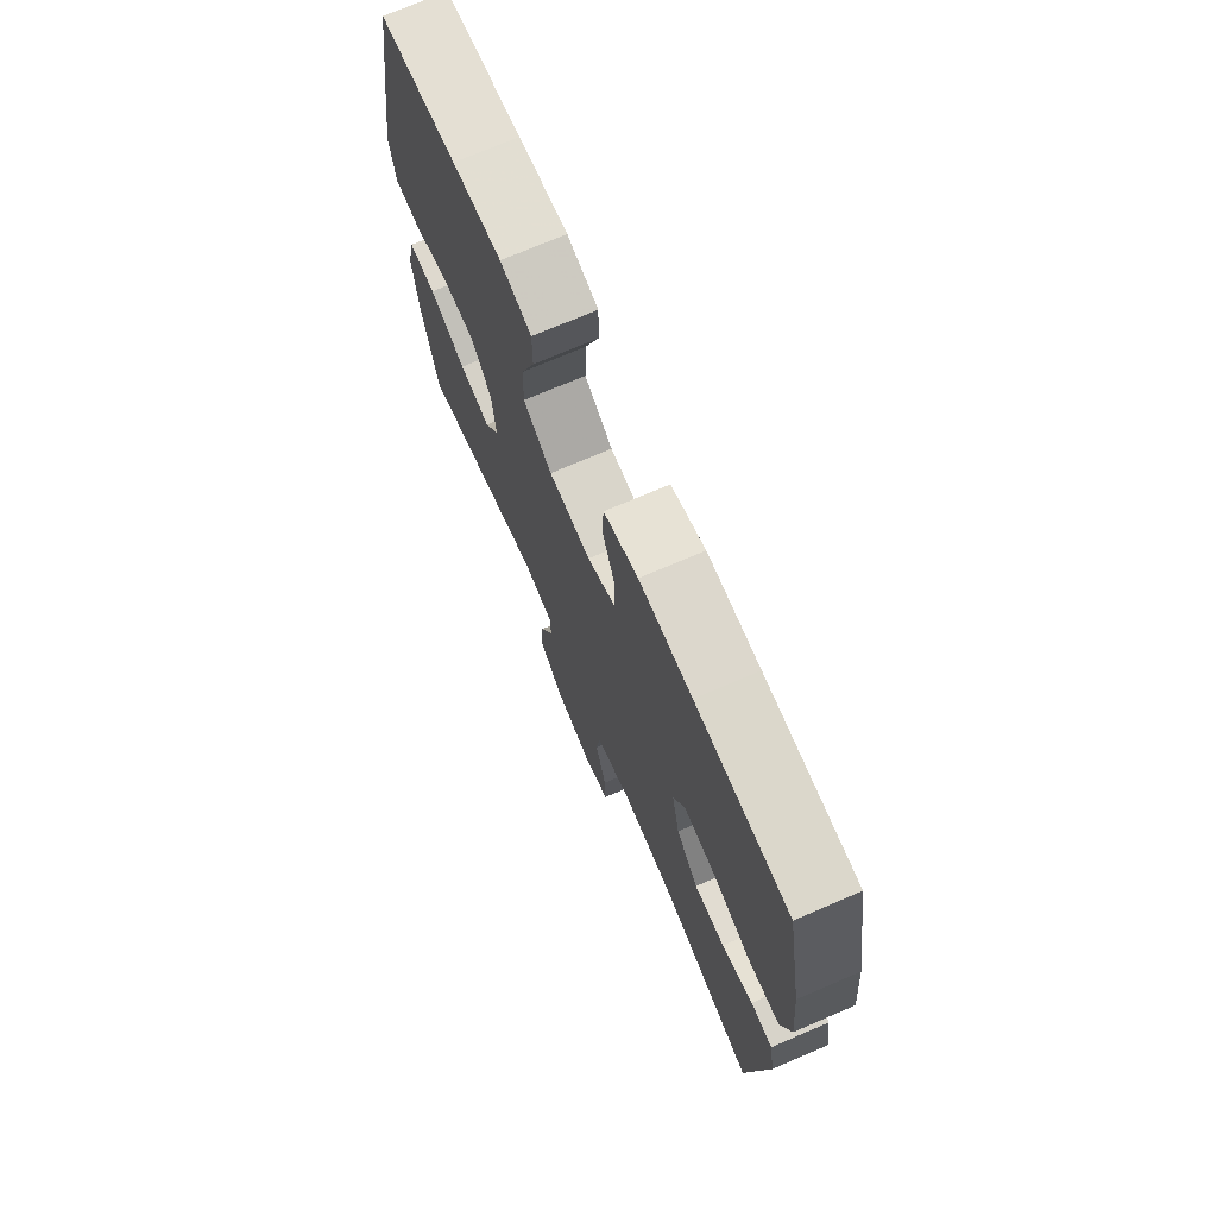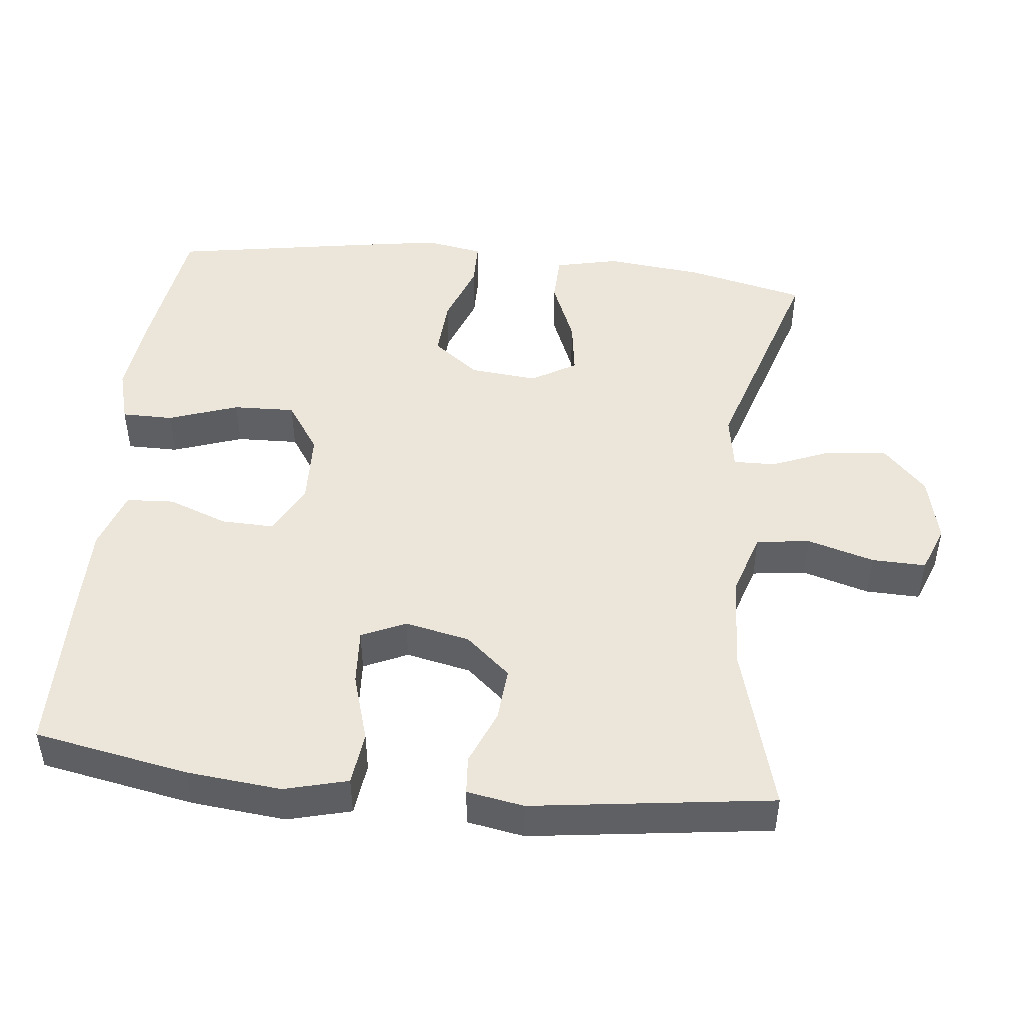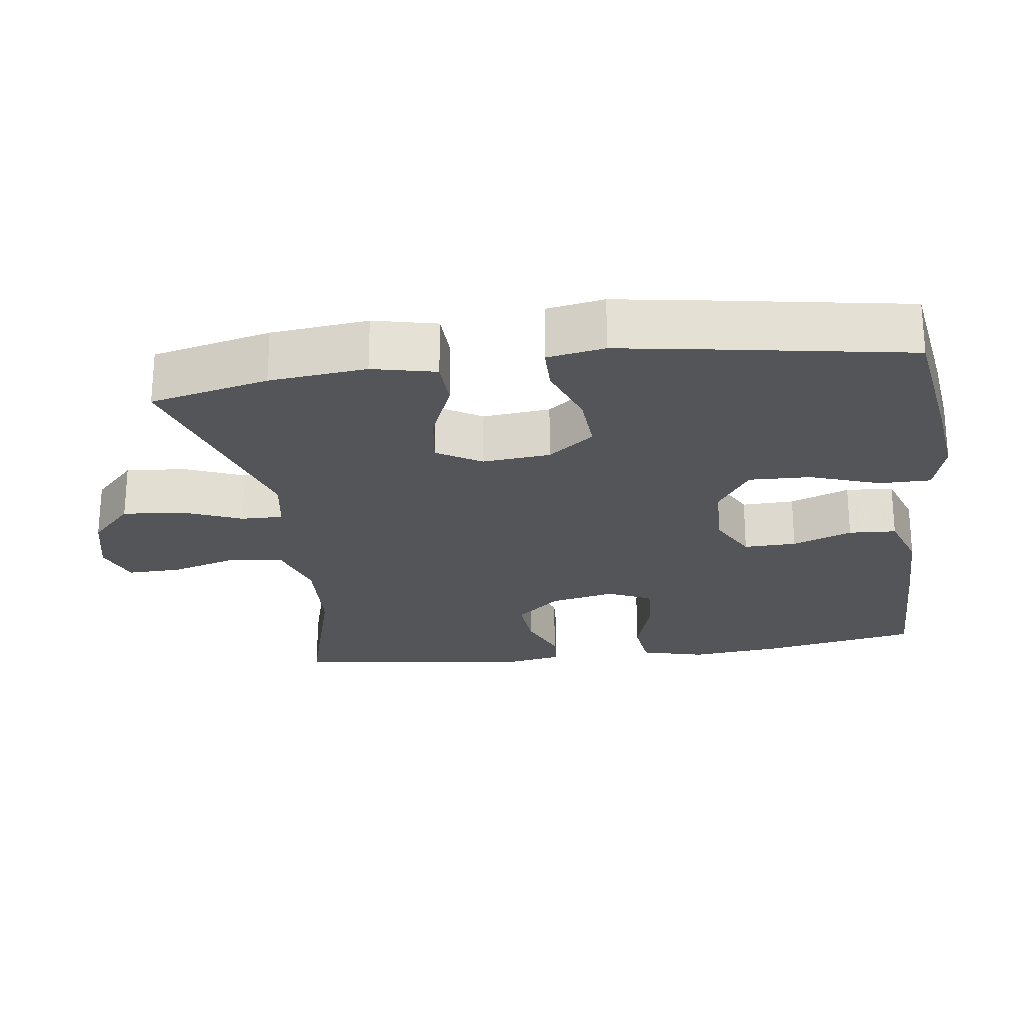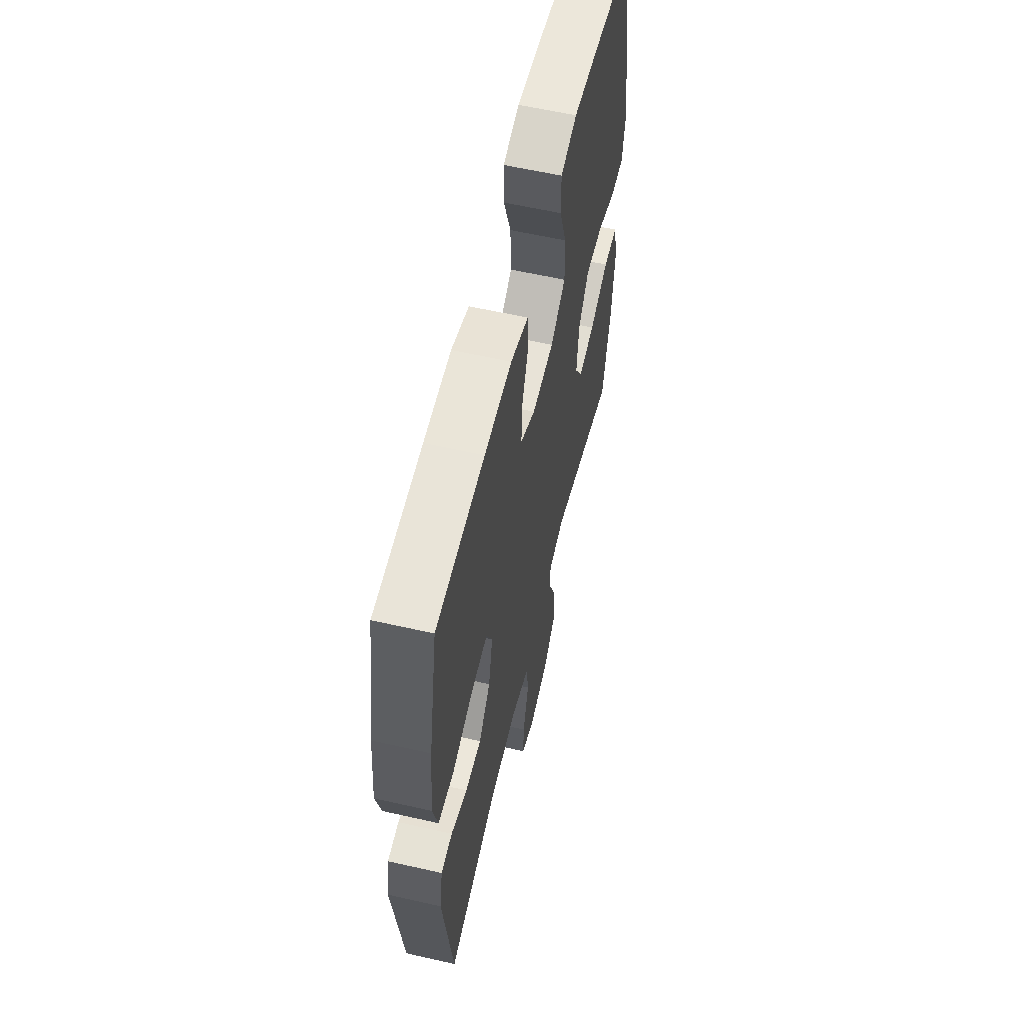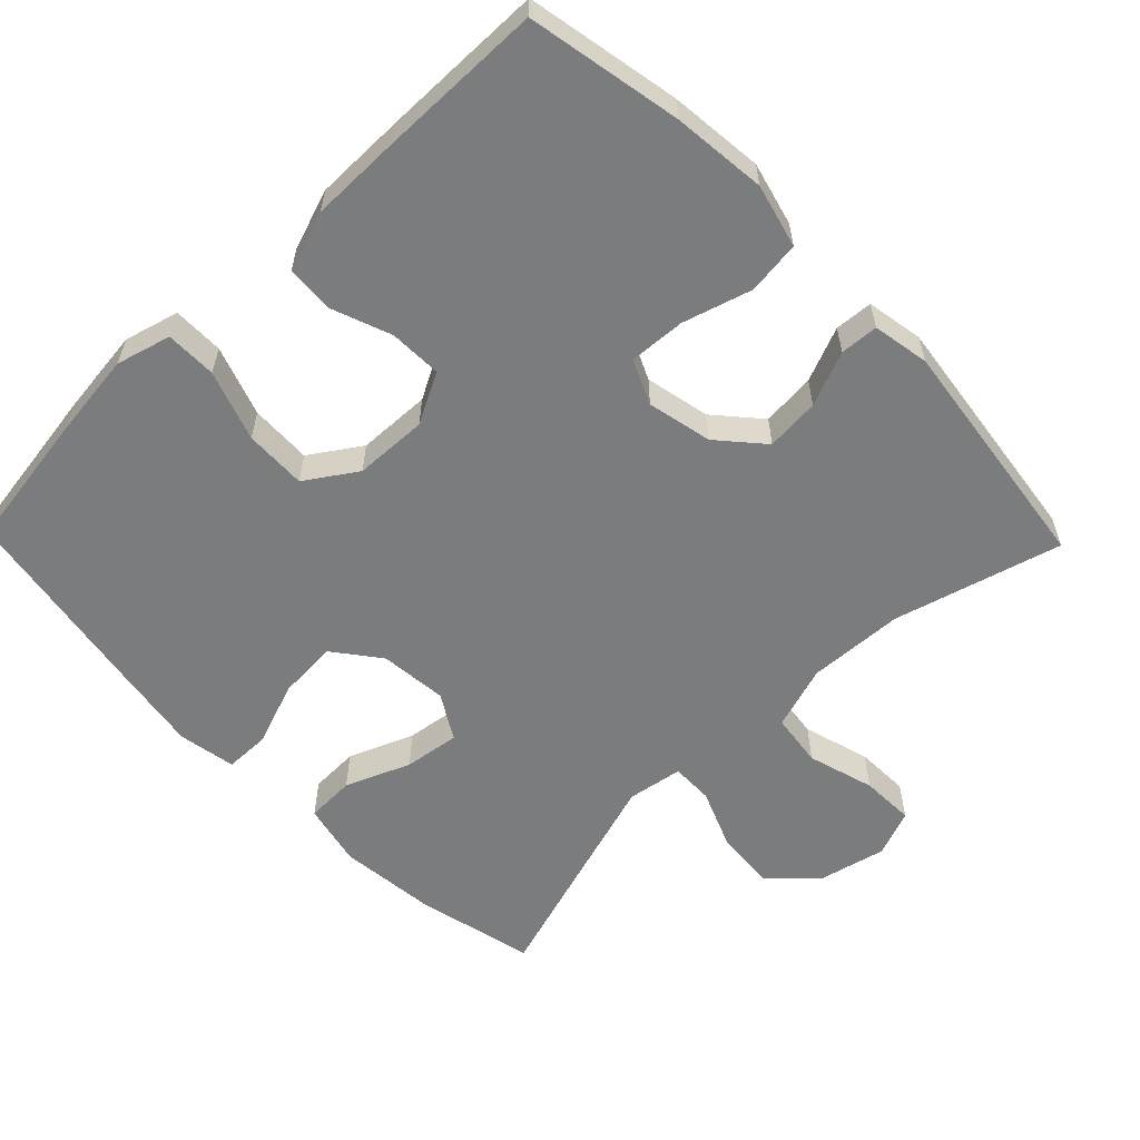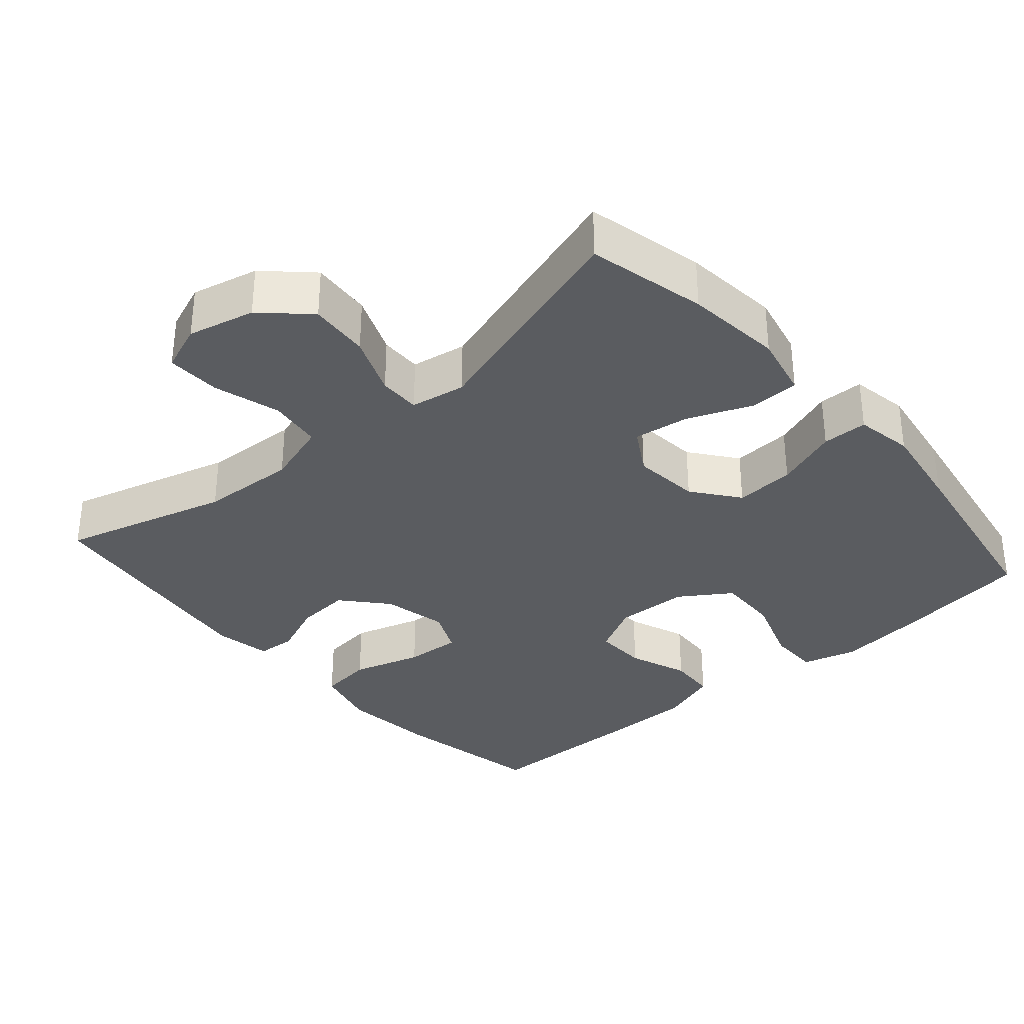
<metadata>
{"format":"obj","ext":"obj","renderer":"f3d","projection":"perspective","resolution":1024,"background":"white","views":[{"elev":72.8,"azim":66.8,"up":"+Z"},{"elev":47.4,"azim":96.2,"up":"+Y"},{"elev":-24.0,"azim":-82.2,"up":"+Y"},{"elev":59.2,"azim":103.2,"up":"+Z"},{"elev":-58.7,"azim":44.2,"up":"+Y"},{"elev":-33.7,"azim":-138.9,"up":"+Y"}]}
</metadata>
<code>
v 0.5 0.07 -0.5
v 0.268 0.07 -0.435
v 0.135 0.07 -0.428
v 0.046 0.07 -0.456
v 0.036 0.07 -0.53
v 0.063 0.07 -0.623
v 0.065 0.07 -0.698
v 0 0.07 -0.723
v -0.093 0.07 -0.701
v -0.155 0.07 -0.642
v -0.148 0.07 -0.558
v -0.114 0.07 -0.475
v -0.113 0.07 -0.417
v -0.19 0.07 -0.404
v -0.5 0.07 -0.5
v -0.538 0.07 -0.335
v -0.552 0.07 -0.2
v -0.532 0.07 -0.112
v -0.464 0.07 -0.11
v -0.374 0.07 -0.147
v -0.297 0.07 -0.158
v -0.26 0.07 -0.096
v -0.269 0.07 -0.002
v -0.318 0.07 0.062
v -0.401 0.07 0.057
v -0.489 0.07 0.025
v -0.552 0.07 0.026
v -0.566 0.07 0.106
v -0.546 0.07 0.23
v -0.5 0.07 0.5
v -0.309 0.07 0.528
v -0.189 0.07 0.542
v -0.113 0.07 0.521
v -0.113 0.07 0.45
v -0.147 0.07 0.353
v -0.15 0.07 0.267
v -0.08 0.07 0.22
v 0.022 0.07 0.216
v 0.092 0.07 0.253
v 0.09 0.07 0.326
v 0.059 0.07 0.409
v 0.063 0.07 0.475
v 0.146 0.07 0.503
v 0.274 0.07 0.503
v 0.5 0.07 0.5
v 0.54 0.07 0.286
v 0.553 0.07 0.155
v 0.53 0.07 0.067
v 0.456 0.07 0.058
v 0.36 0.07 0.087
v 0.282 0.07 0.092
v 0.254 0.07 0.031
v 0.273 0.07 -0.059
v 0.327 0.07 -0.121
v 0.402 0.07 -0.115
v 0.478 0.07 -0.084
v 0.531 0.07 -0.088
v 0.545 0.07 -0.167
v 0.5 0 -0.5
v 0.268 0 -0.435
v 0.135 0 -0.428
v 0.046 0 -0.456
v 0.036 0 -0.53
v 0.063 0 -0.623
v 0.065 0 -0.698
v 0 0 -0.723
v -0.093 0 -0.701
v -0.155 0 -0.642
v -0.148 0 -0.558
v -0.114 0 -0.475
v -0.113 0 -0.417
v -0.19 0 -0.404
v -0.5 0 -0.5
v -0.538 0 -0.335
v -0.552 0 -0.2
v -0.532 0 -0.112
v -0.464 0 -0.11
v -0.374 0 -0.147
v -0.297 0 -0.158
v -0.26 0 -0.096
v -0.269 0 -0.002
v -0.318 0 0.062
v -0.401 0 0.057
v -0.489 0 0.025
v -0.552 0 0.026
v -0.566 0 0.106
v -0.546 0 0.23
v -0.5 0 0.5
v -0.309 0 0.528
v -0.189 0 0.542
v -0.113 0 0.521
v -0.113 0 0.45
v -0.147 0 0.353
v -0.15 0 0.267
v -0.08 0 0.22
v 0.022 0 0.216
v 0.092 0 0.253
v 0.09 0 0.326
v 0.059 0 0.409
v 0.063 0 0.475
v 0.146 0 0.503
v 0.274 0 0.503
v 0.5 0 0.5
v 0.54 0 0.286
v 0.553 0 0.155
v 0.53 0 0.067
v 0.456 0 0.058
v 0.36 0 0.087
v 0.282 0 0.092
v 0.254 0 0.031
v 0.273 0 -0.059
v 0.327 0 -0.121
v 0.402 0 -0.115
v 0.478 0 -0.084
v 0.531 0 -0.088
v 0.545 0 -0.167
f 58 1 2
f 57 58 2
f 56 57 2
f 55 56 2
f 54 55 2 3
f 53 54 3 4
f 52 53 4
f 48 49 50
f 47 48 50
f 46 47 50
f 45 46 50
f 44 45 50
f 43 44 50
f 42 43 50
f 41 42 50
f 40 41 50
f 39 40 50 51
f 38 39 51 52
f 33 34 35
f 32 33 35
f 31 32 35
f 30 31 35
f 29 30 35
f 28 29 35
f 27 28 35
f 26 27 35
f 25 26 35
f 24 25 35 36
f 23 24 36 37
f 18 19 20
f 17 18 20
f 16 17 20
f 15 16 20
f 14 15 20
f 13 14 20 21
f 10 11 12
f 9 10 12
f 8 9 12
f 7 8 12
f 6 7 12
f 5 6 12
f 4 5 12 13
f 52 4 13
f 38 52 13
f 37 38 13
f 23 37 13
f 22 23 13
f 13 21 22
f 60 59 116
f 60 116 115
f 60 115 114
f 60 114 113
f 61 60 113 112
f 62 61 112 111
f 62 111 110
f 108 107 106
f 108 106 105
f 108 105 104
f 108 104 103
f 108 103 102
f 108 102 101
f 108 101 100
f 108 100 99
f 108 99 98
f 109 108 98 97
f 110 109 97 96
f 93 92 91
f 93 91 90
f 93 90 89
f 93 89 88
f 93 88 87
f 93 87 86
f 93 86 85
f 93 85 84
f 93 84 83
f 94 93 83 82
f 95 94 82 81
f 78 77 76
f 78 76 75
f 78 75 74
f 78 74 73
f 78 73 72
f 79 78 72 71
f 70 69 68
f 70 68 67
f 70 67 66
f 70 66 65
f 70 65 64
f 70 64 63
f 71 70 63 62
f 71 62 110
f 71 110 96
f 71 96 95
f 71 95 81
f 71 81 80
f 80 79 71
f 1 59 60 2
f 2 60 61 3
f 3 61 62 4
f 4 62 63 5
f 5 63 64 6
f 6 64 65 7
f 7 65 66 8
f 8 66 67 9
f 9 67 68 10
f 10 68 69 11
f 11 69 70 12
f 12 70 71 13
f 13 71 72 14
f 14 72 73 15
f 15 73 74 16
f 16 74 75 17
f 17 75 76 18
f 18 76 77 19
f 19 77 78 20
f 20 78 79 21
f 21 79 80 22
f 22 80 81 23
f 23 81 82 24
f 24 82 83 25
f 25 83 84 26
f 26 84 85 27
f 27 85 86 28
f 28 86 87 29
f 29 87 88 30
f 30 88 89 31
f 31 89 90 32
f 32 90 91 33
f 33 91 92 34
f 34 92 93 35
f 35 93 94 36
f 36 94 95 37
f 37 95 96 38
f 38 96 97 39
f 39 97 98 40
f 40 98 99 41
f 41 99 100 42
f 42 100 101 43
f 43 101 102 44
f 44 102 103 45
f 45 103 104 46
f 46 104 105 47
f 47 105 106 48
f 48 106 107 49
f 49 107 108 50
f 50 108 109 51
f 51 109 110 52
f 52 110 111 53
f 53 111 112 54
f 54 112 113 55
f 55 113 114 56
f 56 114 115 57
f 57 115 116 58
f 58 116 59 1

</code>
